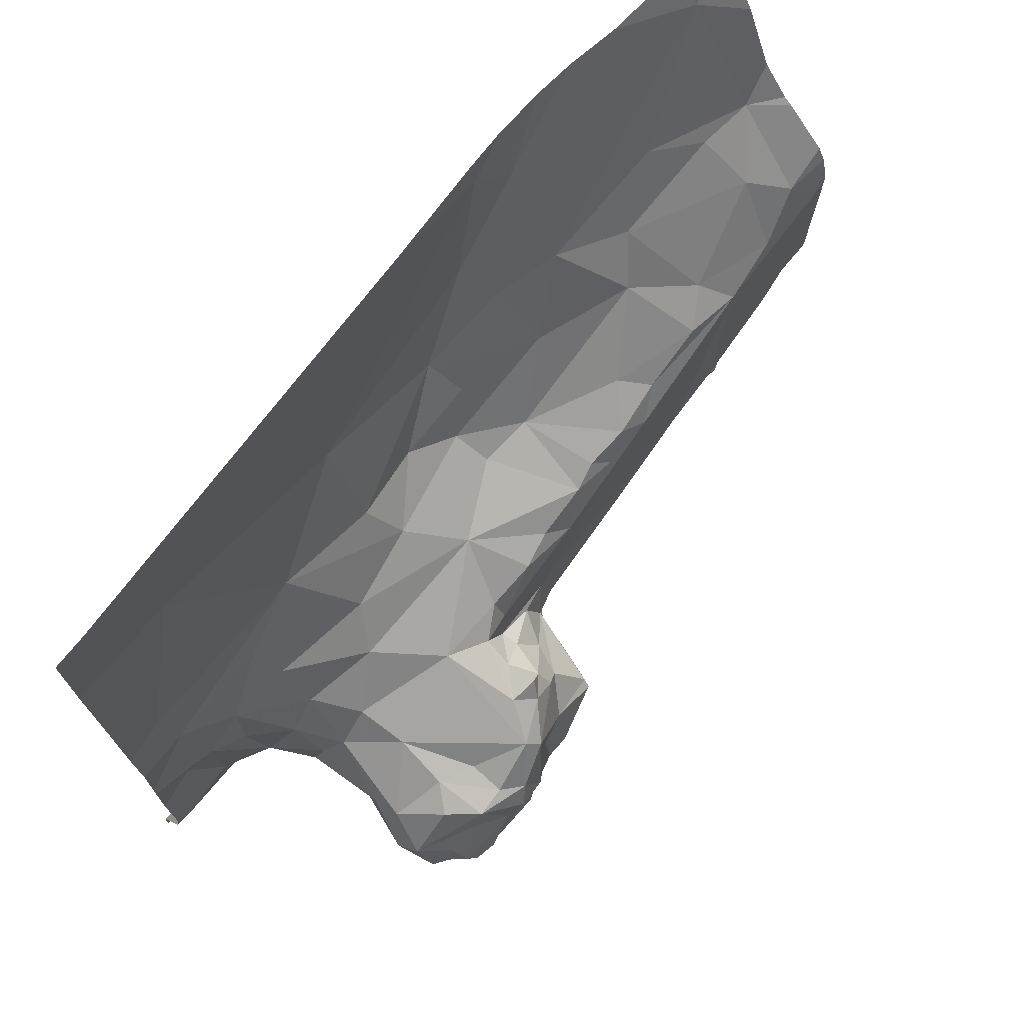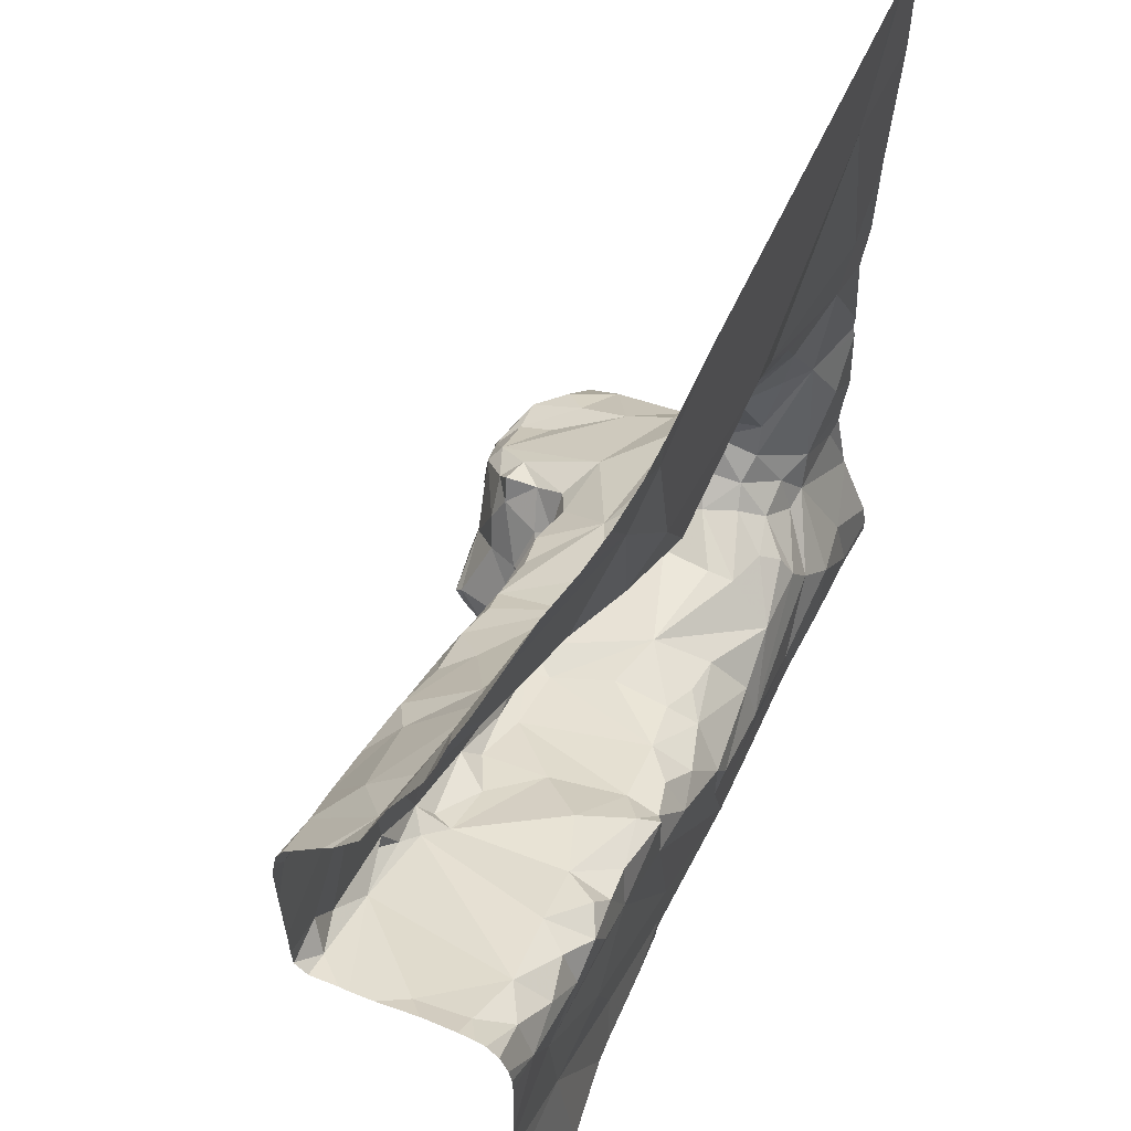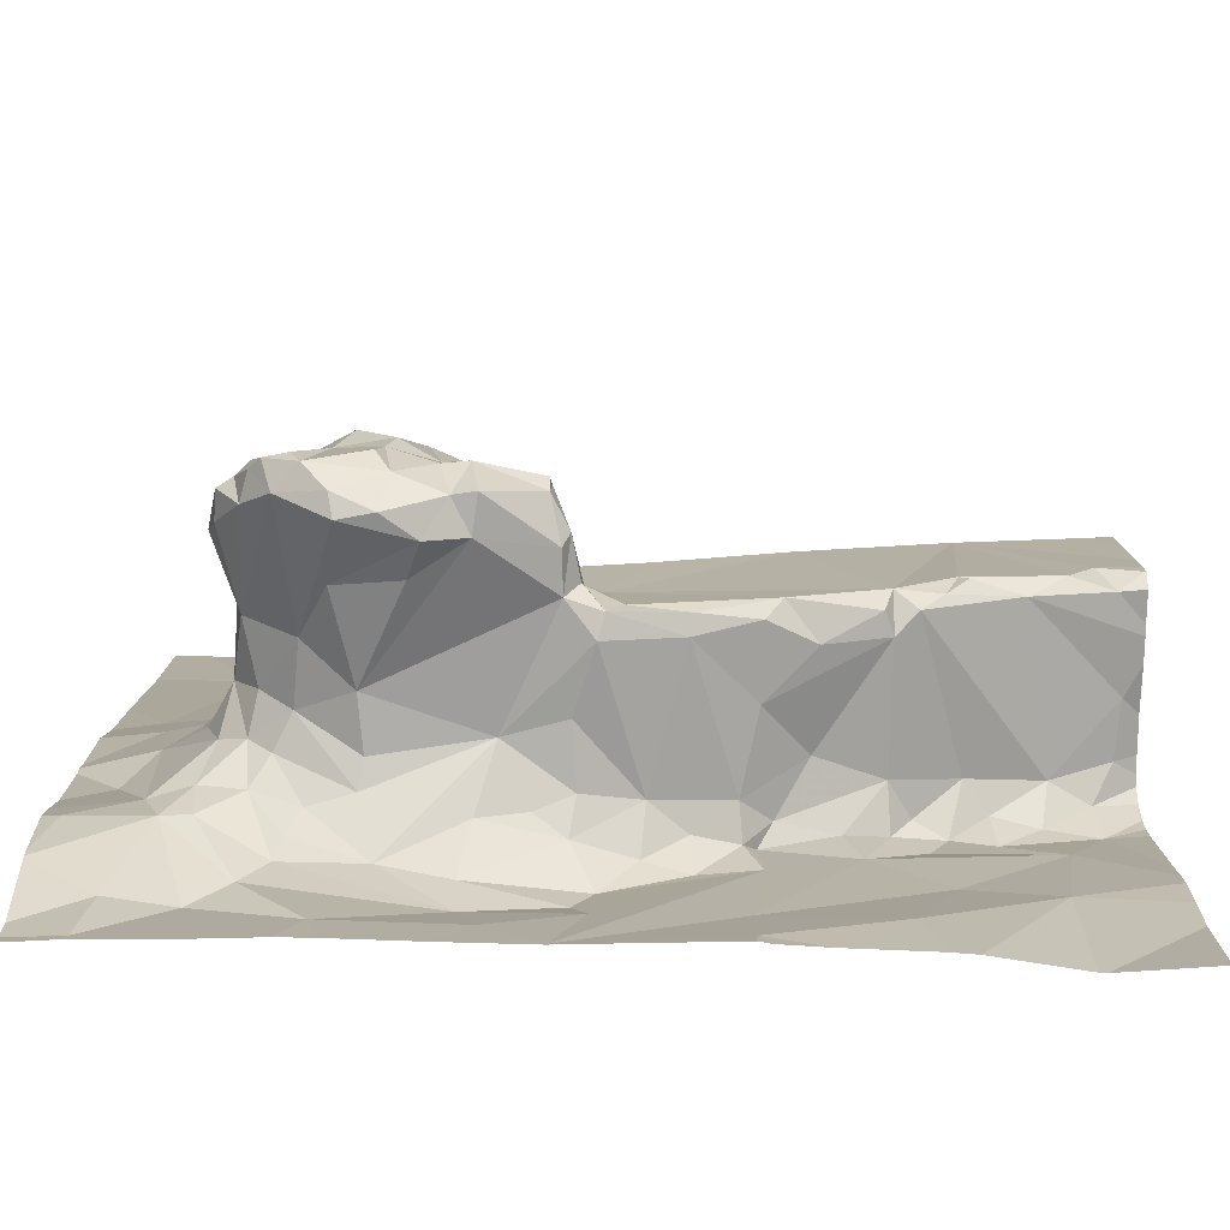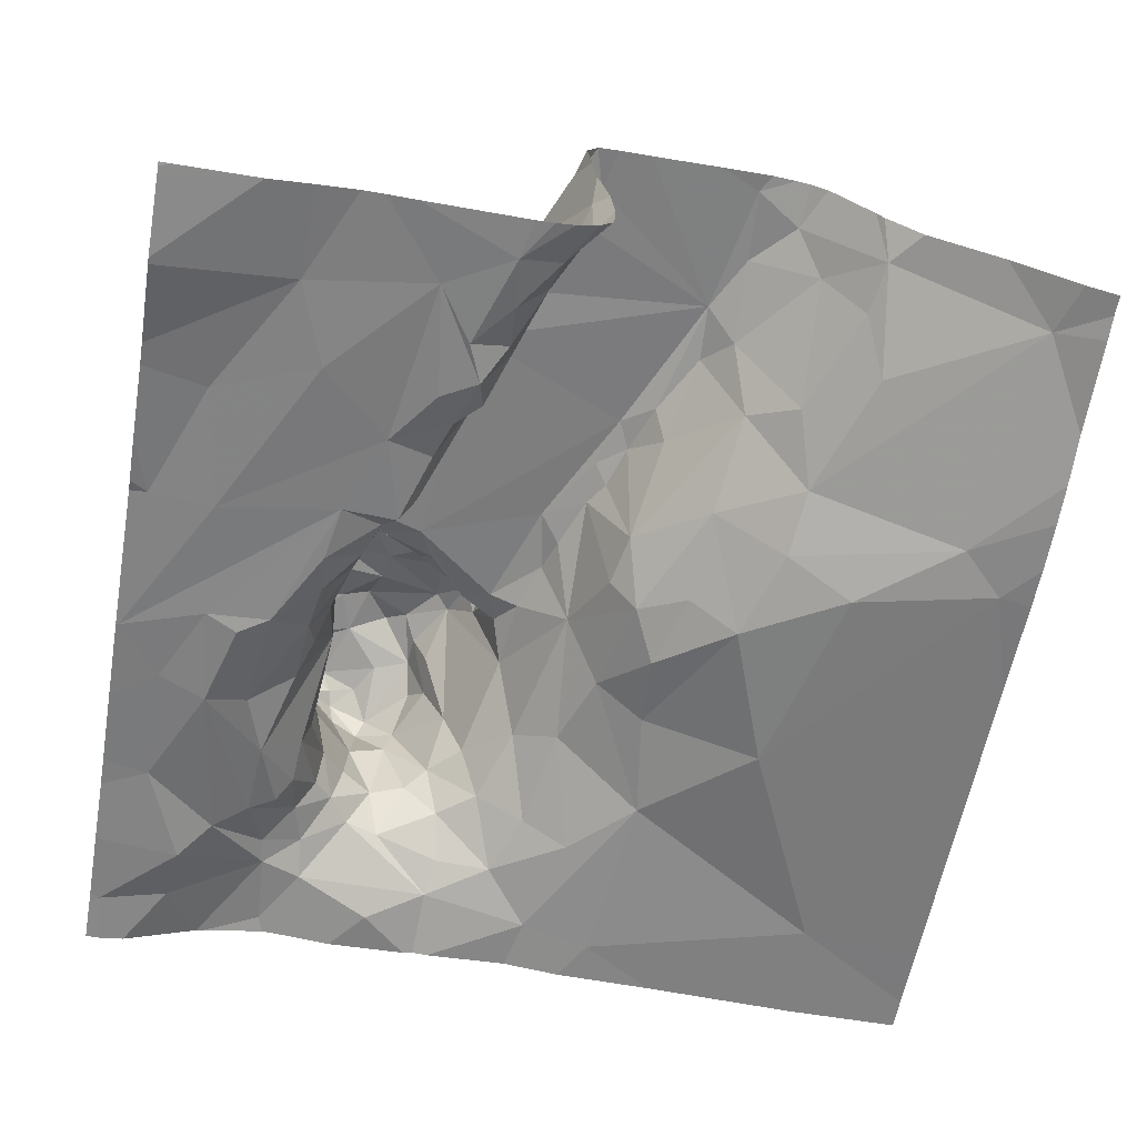
<metadata>
{"format":"obj","ext":"obj","renderer":"f3d","projection":"perspective","resolution":1024,"background":"white","views":[{"elev":73.2,"azim":-51.2,"up":"+Y"},{"elev":57.7,"azim":115.9,"up":"+Y"},{"elev":-79.7,"azim":-0.2,"up":"+Y"},{"elev":-59.8,"azim":80.0,"up":"+Z"}]}
</metadata>
<code>
v -127 238.4 483.9
v -127 238.4 483.8
v -127.1 238.4 483.9
v -127.2 238.3 483.2
v -127.2 238.4 483.3
v -126.8 238.3 483.2
v -127 238.4 483.8
v -126.9 238.4 483.8
v -126.4 238.3 483.2
v -126.3 238.5 483.2
v -126.6 238.3 483.2
v -126.7 238.3 483.2
v -126.6 238.4 483.2
v -127.1 238.2 483.2
v -126.8 238.2 483.2
v -127.5 240 483.3
v -126.4 238.1 483.2
v -126.1 238.2 483.2
v -126.7 238.1 483.2
v -126 240 483.3
v -125.7 240 483.3
v -125.6 239 483.7
v -126.1 240 483.3
v -126.7 238.1 483.2
v -126 238.1 483.2
v -126.8 238.4 483.2
v -127 238.4 483.2
v -126.9 238.4 483.9
v -127 238.4 483.9
v -125.6 238.9 483.7
v -125.6 238.9 483.7
v -127.3 238.3 483.2
v -127.4 238.3 483.2
v -127.3 238.5 483.3
v -127.4 238.1 483.2
v -126.2 240 483.2
v -126.7 238.5 483.3
v -127.3 238.4 483.3
v -126 238.4 483.2
v -126.3 240 483.3
v -127.3 240 483.3
v -125.9 240 483.3
v -126.7 238.1 483.2
v -125.8 238.4 483.2
v -125.7 240 483.3
v -126.5 238.5 483.2
v -127.1 238.5 483.7
v -126.7 238.5 483.8
v -126.7 238.5 483.8
v -126.7 238.5 483.9
v -126.6 238.5 483.7
v -126.6 238.6 483.7
v -126.6 238.5 483.7
v -126.9 238.5 483.9
v -126.8 238.4 483.8
v -126.5 238.6 483.6
v -126.5 238.6 483.6
v -126.8 238.5 483.9
v -126.8 238.4 483.9
v -127.2 238.5 483.9
v -127.2 238.5 483.9
v -127.2 238.5 483.9
v -127.3 238.6 483.8
v -127.2 238.5 483.8
v -127.2 238.6 483.6
v -126.9 238.4 483.7
v -126.7 238.6 483.9
v -127 238.5 483.9
v -126.7 238.5 483.7
v -126.7 238.5 483.5
v -126.6 238.5 483.6
v -126.5 238.6 483.3
v -127.1 238.5 483.3
v -127 238.5 483.4
v -127 238.5 483.5
v -127.1 238.5 483.6
v -127.2 238.5 483.9
v -127.1 238.4 483.9
v -127.1 238.5 483.9
v -127 238.5 483.9
v -126.7 238.6 483.9
v -127.3 238.6 483.9
v -126.9 238.6 483.9
v -127.1 238.6 483.9
v -127.1 238.6 483.9
v -126.3 240 483.3
v -126.8 238.5 483.4
v -127.1 238.5 483.3
v -126.7 238.5 483.3
v -126.7 238.5 483.3
v -126.5 238.6 483.3
v -126.5 238.5 483.2
v -127 238.5 483.4
v -127.1 238.6 483.5
v -126.8 238.5 483.3
v -126 238.7 483.2
v -125.8 238.6 483.2
v -126.2 238.6 483.2
v -126.4 238.6 483.2
v -127.5 238.5 483.3
v -127.2 238.5 483.4
v -127.3 238.5 483.4
v -127.2 238.6 483.4
v -127.4 238.5 483.3
v -127.2 238.5 483.4
v -127.2 238.6 483.5
v -127.2 238.6 483.9
v -127.3 238.6 483.4
v -126.2 238.7 483.6
v -126.3 238.6 483.5
v -126.3 238.6 483.6
v -126.6 238.7 483.7
v -126.7 238.7 483.7
v -126.8 238.8 483.7
v -126.8 238.9 483.7
v -126.7 239 483.7
v -126.5 239 483.7
v -126 239.2 483.7
v -126.3 239.1 483.7
v -126.2 239.2 483.6
v -126 238.8 483.3
v -126.1 238.8 483.3
v -126.1 238.7 483.6
v -126.1 238.7 483.6
v -126.6 238.6 483.7
v -125.8 239.3 483.7
v -126 239.3 483.6
v -125.8 238.9 483.7
v -125.9 238.8 483.6
v -126 238.8 483.7
v -127.3 238.6 483.8
v -127.2 238.8 483.6
v -127.2 238.8 483.5
v -127.2 238.8 483.5
v -126.1 239.3 483.5
v -126 239.4 483.4
v -126.7 239.1 483.5
v -126.5 239.1 483.5
v -126.5 239.1 483.6
v -126.4 239.1 483.7
v -126.3 238.7 483.7
v -126.1 238.7 483.6
v -125.8 238.1 483.2
v -126.3 238.1 483.2
v -125.6 238.9 483.7
v -126.1 238.8 483.7
v -125.7 238.9 483.6
v -127.1 238.1 483.2
v -127.2 238.7 483.7
v -127.3 238.6 483.8
v -127.2 238.7 483.7
v -126.8 238.9 483.6
v -126.1 239.2 483.6
v -126.2 239.2 483.6
v -127 238.7 483.9
v -127.1 238.7 483.9
v -127 238.7 483.9
v -127 238.6 483.9
v -126.9 238.8 483.9
v -126.9 238.8 483.9
v -126.3 239.3 483.4
v -126.4 239.1 483.5
v -126.6 239.2 483.4
v -126.5 239.4 483.3
v -126.3 239.5 483.3
v -127.1 238.9 483.6
v -127.2 238.9 483.5
v -125.8 239.5 483.5
v -125.7 239.6 483.5
v -125.8 239.4 483.6
v -126.8 239.2 483.4
v -126.8 239.1 483.4
v -127.1 239.3 483.3
v -127.3 238.7 483.4
v -127.2 238.7 483.5
v -125.7 239 483.7
v -126 238.8 483.6
v -126 238.8 483.7
v -125.6 238.1 483.2
v -125.8 239.9 483.3
v -125.6 238.1 483.2
v -125.7 238.8 483.2
v -127.4 238.8 483.3
v -127.3 238.1 483.2
v -125.8 238.1 483.2
v -126.7 238.1 483.2
v -125.8 238.9 483.3
v -125.9 238.8 483.2
v -127.4 238.1 483.2
v -125.6 238.5 483.2
v -127.5 238.7 483.3
v -126.6 239 483.6
v -126.7 238.7 483.8
v -126.8 238.6 483.9
v -127.2 238.7 483.8
v -126.8 238.9 483.7
v -126.8 238.8 483.8
v -126.8 238.9 483.8
v -126.8 238.9 483.7
v -125.7 238.9 483.4
v -125.9 239.6 483.4
v -125.8 238.8 483.2
v -126.7 238.7 483.7
v -126.8 238.8 483.8
v -126.8 238.8 483.7
v -126.2 238.7 483.4
v -126.9 238.1 483.2
v -125.7 238.9 483.3
v -126.7 239.2 483.3
v -125.7 238.9 483.2
v -126.4 238.1 483.2
v -125.7 239.4 483.6
v -127 238.1 483.2
v -125.7 239.3 483.7
v -126.4 239.1 483.6
v -126.7 238.1 483.2
v -126.3 239.1 483.6
v -127 239 483.5
v -127 239.1 483.4
v -127.1 238.8 483.7
v -126.9 238.9 483.8
v -127.1 238.8 483.8
v -127 238.7 483.9
v -126.9 238.9 483.6
v -127 238.8 483.8
v -126.8 238.8 483.8
v -127.4 239.1 483.3
v -127.3 239 483.4
v -127.2 239 483.4
v -127.3 238.9 483.4
v -126.2 239.5 483.4
v -126.5 239.3 483.3
v -126.1 238.1 483.2
v -126.1 238.7 483.2
v -126.2 238.7 483.2
v -126.1 238.8 483.2
v -126 238.8 483.2
v -127.2 239.1 483.3
v -126.3 238.6 483.2
v -126.4 238.6 483.3
v -125.9 238.7 483.2
v -126.3 238.7 483.3
v -126.8 239.5 483.3
v -126.4 239.6 483.3
v -126.3 239.9 483.3
v -126.2 239.8 483.3
v -127.3 239.7 483.3
v -127.4 239.2 483.3
v -125.6 238.3 483.2
v -125.6 238.4 483.2
v -125.6 238.1 483.2
v -126.2 238.1 483.2
v -127.5 238.2 483.2
v -127.5 238.3 483.3
v -127.5 238.3 483.3
v -127.4 240 483.3
v -126.6 240 483.3
v -127.5 238.1 483.2
v -127.5 238.5 483.3
v -127.5 238.3 483.3
v -127.5 238.5 483.3
v -127.5 238.6 483.3
v -127.5 238.8 483.3
v -127.5 238.8 483.3
v -127.5 238.9 483.3
v -127.5 239 483.3
v -127.5 239.2 483.3
v -127.5 239.4 483.3
v -127.5 239.7 483.3
v -125.6 239 483.7
v -125.6 239.6 483.5
v -125.6 239.8 483.4
v -125.6 238.6 483.2
v -125.6 238.8 483.2
v -125.6 238.9 483.5
v -125.6 239 483.4
v -125.6 239 483.3
v -125.6 239 483.3
v -125.6 238.9 483.6
v -125.6 238.9 483.6
v -125.6 239.4 483.6
v -125.6 239.4 483.6
v -125.6 239.2 483.7
v -125.6 239.5 483.5
v -125.6 239.5 483.5
v -125.6 239.4 483.7
v -125.6 239.3 483.7
v -125.6 238.8 483.2
v -125.6 238.9 483.2
v -125.6 239 483.3
v -125.6 238.9 483.5
v -125.6 238.9 483.2
v -125.6 238.5 483.2
v -125.6 239.9 483.3
v -125.7 238.1 483.2
v -127.4 238.1 483.2
v -127.4 238.1 483.2
v -127.5 238.1 483.2
v -127.5 240 483.3
v -126.6 240 483.3
v -125.6 240 483.3
f 2 1 3
f 5 4 6
f 8 7 2
f 12 11 13
f 6 14 15
f 18 17 252
f 17 9 19
f 17 18 9
f 12 13 26
f 27 6 26
f 2 7 1
f 8 28 7
f 7 29 1
f 148 32 184
f 32 34 33
f 254 34 255
f 32 4 34
f 184 35 189
f 6 12 26
f 17 19 216
f 13 37 26
f 4 5 38
f 14 4 32
f 6 27 5
f 15 14 213
f 9 18 39
f 181 249 295
f 14 6 4
f 186 15 207
f 11 10 13
f 44 39 18
f 10 46 13
f 6 15 11
f 19 9 10
f 32 33 35
f 35 33 253
f 275 200 276
f 143 44 185
f 15 19 11
f 2 47 8
f 300 245 40
f 299 269 16
f 44 18 233
f 11 19 10
f 12 6 11
f 49 48 50
f 52 51 53
f 28 54 29
f 28 29 7
f 8 55 28
f 57 56 53
f 59 58 28
f 61 60 62
f 64 63 65
f 8 66 55
f 48 67 50
f 49 50 59
f 54 68 29
f 69 53 51
f 71 70 72
f 53 71 57
f 71 53 69
f 74 73 27
f 76 75 47
f 55 66 75
f 75 66 47
f 65 3 64
f 69 51 48
f 64 3 62
f 48 49 69
f 77 62 3
f 64 62 60
f 3 1 78
f 78 79 77
f 3 78 77
f 78 1 29
f 80 78 29
f 58 54 28
f 61 62 77
f 55 59 28
f 59 50 58
f 50 81 58
f 64 60 82
f 82 63 64
f 69 49 55
f 68 54 83
f 68 78 80
f 84 78 68
f 84 79 78
f 77 79 61
f 84 61 79
f 84 85 61
f 47 66 8
f 75 69 55
f 2 3 76
f 65 76 3
f 87 70 71
f 69 87 71
f 73 88 27
f 75 87 69
f 89 37 72
f 89 90 37
f 92 91 72
f 37 92 72
f 74 93 94
f 95 26 37
f 75 94 93
f 87 75 93
f 89 72 70
f 27 95 87
f 95 90 87
f 46 92 13
f 13 92 37
f 97 96 98
f 39 97 98
f 46 10 99
f 95 27 26
f 27 88 5
f 97 39 44
f 46 91 92
f 9 39 98
f 38 5 101
f 255 100 260
f 102 38 101
f 102 101 103
f 34 38 102
f 104 34 102
f 5 88 101
f 104 100 34
f 88 73 101
f 105 101 73
f 34 4 38
f 10 9 98
f 75 76 94
f 76 106 94
f 55 49 59
f 68 80 29
f 57 71 72
f 87 74 27
f 76 47 2
f 107 60 61
f 90 95 37
f 87 93 74
f 74 94 105
f 87 90 89
f 89 70 87
f 259 104 261
f 103 108 102
f 73 74 105
f 103 105 94
f 103 101 105
f 110 109 111
f 113 112 114
f 116 115 117
f 119 118 120
f 122 121 123
f 123 124 122
f 125 53 56
f 118 126 127
f 129 128 130
f 107 85 131
f 52 48 51
f 133 132 134
f 136 135 127
f 138 137 139
f 139 117 140
f 141 56 111
f 109 142 141
f 146 119 112
f 147 128 129
f 119 140 117
f 118 119 146
f 150 149 151
f 116 152 115
f 153 135 154
f 156 155 157
f 158 68 83
f 160 159 157
f 162 161 163
f 165 164 161
f 132 166 167
f 169 168 170
f 112 113 52
f 172 171 173
f 174 108 175
f 176 145 31
f 118 176 22
f 130 177 178
f 130 178 129
f 180 169 271
f 161 162 135
f 109 110 124
f 104 108 183
f 187 121 188
f 65 106 76
f 46 99 91
f 108 174 183
f 274 182 273
f 130 118 146
f 112 125 141
f 115 112 117
f 56 141 125
f 146 124 123
f 81 50 67
f 117 192 116
f 67 193 194
f 52 193 67
f 48 52 67
f 81 67 194
f 156 195 131
f 82 60 107
f 129 177 123
f 53 125 52
f 125 112 52
f 115 152 196
f 198 197 199
f 141 146 112
f 146 177 130
f 142 146 141
f 146 142 124
f 141 111 109
f 129 187 200
f 168 201 136
f 124 142 109
f 188 202 187
f 116 192 137
f 56 57 111
f 57 110 111
f 203 197 204
f 203 205 197
f 205 203 113
f 187 129 123
f 121 187 123
f 110 206 124
f 172 137 163
f 180 201 169
f 163 209 172
f 116 137 152
f 147 176 128
f 30 147 279
f 210 208 187
f 163 138 162
f 139 137 192
f 145 176 147
f 214 118 270
f 257 245 300
f 215 139 140
f 126 170 127
f 170 168 136
f 170 212 169
f 118 214 126
f 162 138 139
f 117 112 119
f 214 212 126
f 118 130 128
f 169 212 281
f 297 35 258
f 296 35 297
f 282 214 286
f 119 217 140
f 218 137 219
f 217 154 162
f 217 215 140
f 139 192 117
f 118 153 120
f 119 120 217
f 139 215 162
f 217 120 154
f 162 215 217
f 166 132 220
f 150 82 131
f 63 82 150
f 149 131 195
f 131 149 150
f 221 198 199
f 83 194 160
f 156 84 155
f 222 149 195
f 222 220 149
f 58 83 54
f 52 203 193
f 84 158 155
f 156 223 222
f 194 193 204
f 220 224 166
f 196 199 114
f 225 222 223
f 158 157 155
f 156 222 195
f 198 226 197
f 204 197 226
f 160 204 226
f 58 194 83
f 58 81 194
f 198 221 226
f 68 158 84
f 61 85 107
f 85 156 131
f 159 225 223
f 160 157 158
f 223 157 159
f 223 156 157
f 221 159 226
f 159 160 226
f 220 222 225
f 114 112 115
f 224 220 159
f 107 131 82
f 175 133 174
f 137 172 219
f 114 115 196
f 114 205 113
f 199 205 114
f 199 197 205
f 224 152 137
f 224 196 152
f 224 221 196
f 221 199 196
f 220 132 149
f 65 150 151
f 228 227 183
f 133 175 151
f 65 151 175
f 65 175 106
f 218 219 229
f 134 230 174
f 161 135 231
f 209 164 171
f 167 134 132
f 295 249 143
f 276 208 277
f 209 171 172
f 164 232 161
f 235 234 122
f 231 136 201
f 256 247 41
f 161 232 163
f 129 200 275
f 135 136 231
f 263 183 264
f 237 236 234
f 232 209 163
f 238 229 219
f 209 232 164
f 187 202 210
f 278 210 290
f 168 169 201
f 208 200 187
f 239 98 235
f 230 183 174
f 96 237 234
f 108 103 175
f 228 229 238
f 240 110 57
f 240 206 110
f 121 122 236
f 122 234 236
f 202 188 241
f 98 234 235
f 97 237 96
f 122 206 242
f 240 99 242
f 98 96 234
f 239 242 99
f 72 91 240
f 242 239 235
f 237 241 188
f 97 182 241
f 239 99 10
f 240 91 99
f 242 206 240
f 237 121 236
f 235 122 242
f 182 210 202
f 97 241 237
f 289 182 292
f 97 44 190
f 228 238 227
f 182 202 241
f 238 173 227
f 188 121 237
f 181 251 249
f 244 243 164
f 231 201 180
f 231 165 161
f 191 104 183
f 102 108 104
f 264 227 265
f 164 243 171
f 164 165 244
f 113 203 52
f 65 63 150
f 137 218 224
f 243 244 245
f 245 244 246
f 173 247 248
f 247 243 41
f 231 246 165
f 170 136 127
f 126 212 170
f 280 129 291
f 154 120 153
f 228 134 167
f 178 177 129
f 162 154 135
f 167 218 229
f 229 228 167
f 218 167 166
f 123 177 146
f 193 203 204
f 137 138 163
f 128 176 118
f 153 127 135
f 153 118 127
f 160 158 83
f 85 84 156
f 204 160 194
f 220 225 159
f 133 134 174
f 224 218 166
f 159 221 224
f 149 132 151
f 132 133 151
f 261 191 262
f 173 171 243
f 228 230 134
f 183 230 228
f 219 172 173
f 173 238 219
f 103 94 106
f 72 240 57
f 122 124 206
f 239 10 98
f 173 243 247
f 244 165 246
f 248 227 173
f 273 97 293
f 180 246 231
f 273 182 97
f 266 248 267
f 179 251 181
f 106 175 103
f 268 247 269
f 246 180 42
f 24 19 43
f 245 246 23
f 41 243 245
f 253 33 254
f 272 180 271
f 271 169 284
f 254 33 34
f 25 44 233
f 255 34 100
f 86 245 36
f 297 258 298
f 258 35 253
f 270 118 22
f 185 44 25
f 259 100 104
f 260 100 259
f 22 176 31
f 40 245 86
f 261 104 191
f 262 191 263
f 31 145 30
f 30 145 147
f 263 191 183
f 144 17 211
f 264 183 227
f 265 227 266
f 143 249 44
f 41 245 257
f 190 44 250
f 250 44 249
f 266 227 248
f 267 248 268
f 45 180 21
f 268 248 247
f 269 247 16
f 207 15 213
f 36 245 23
f 213 14 148
f 276 200 208
f 277 208 278
f 23 246 20
f 278 208 210
f 279 147 280
f 211 17 216
f 216 19 24
f 280 147 129
f 281 212 282
f 189 35 296
f 282 212 214
f 283 214 270
f 21 180 294
f 184 32 35
f 284 169 285
f 285 169 281
f 286 214 287
f 20 246 42
f 148 14 32
f 287 214 283
f 288 182 274
f 186 19 15
f 42 180 45
f 289 210 182
f 290 210 289
f 291 129 275
f 43 19 186
f 292 182 288
f 293 97 190
f 233 18 252
f 252 17 144
f 294 180 272
f 21 294 301
f 16 247 256

</code>
